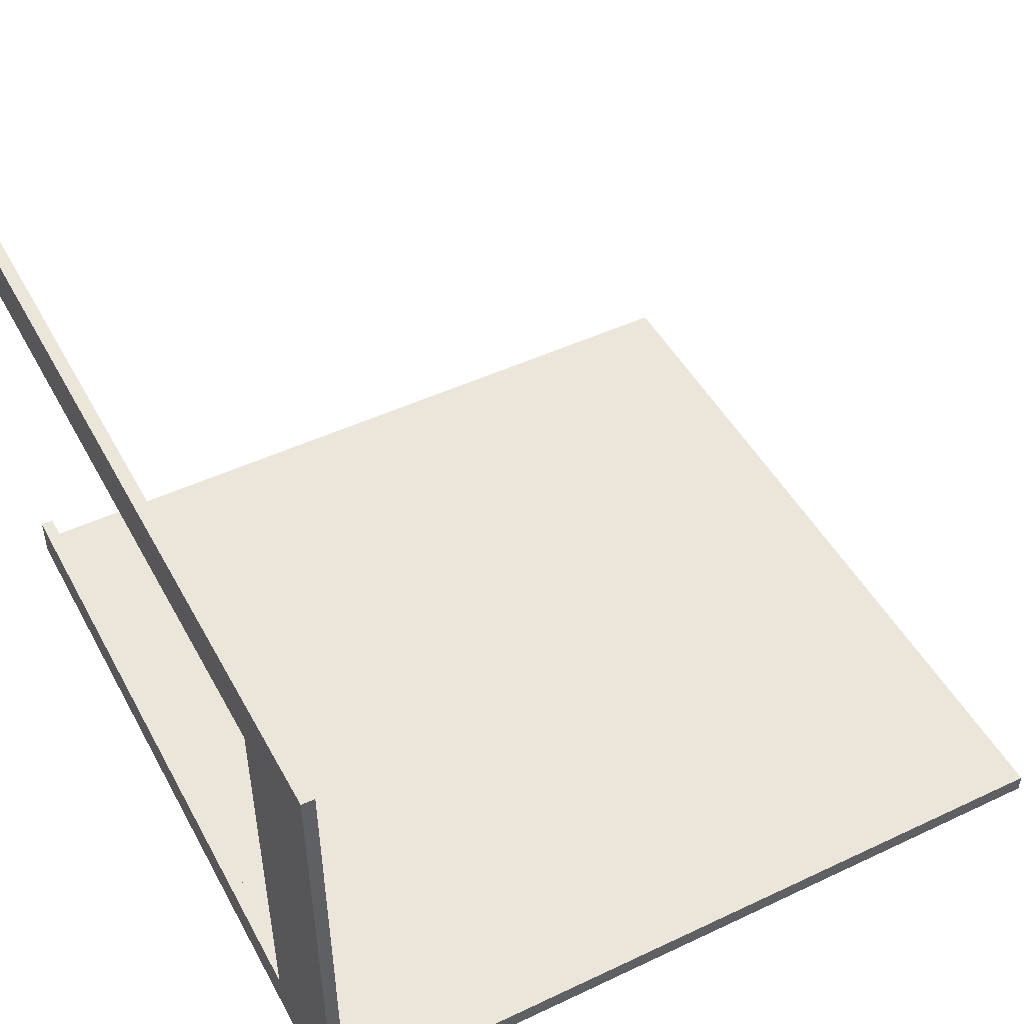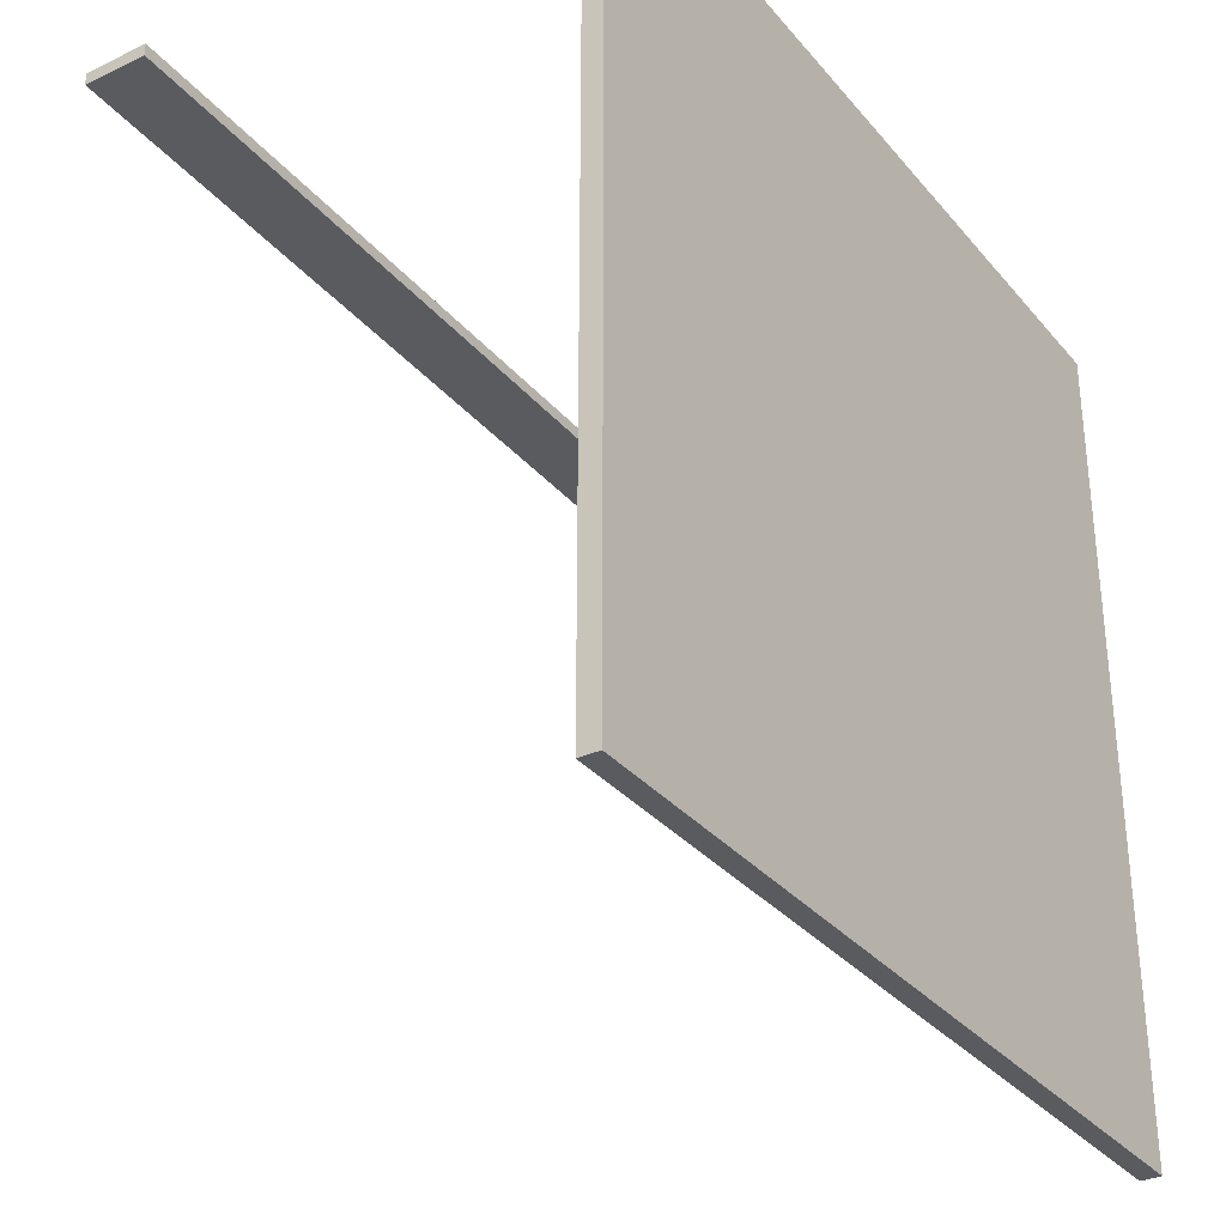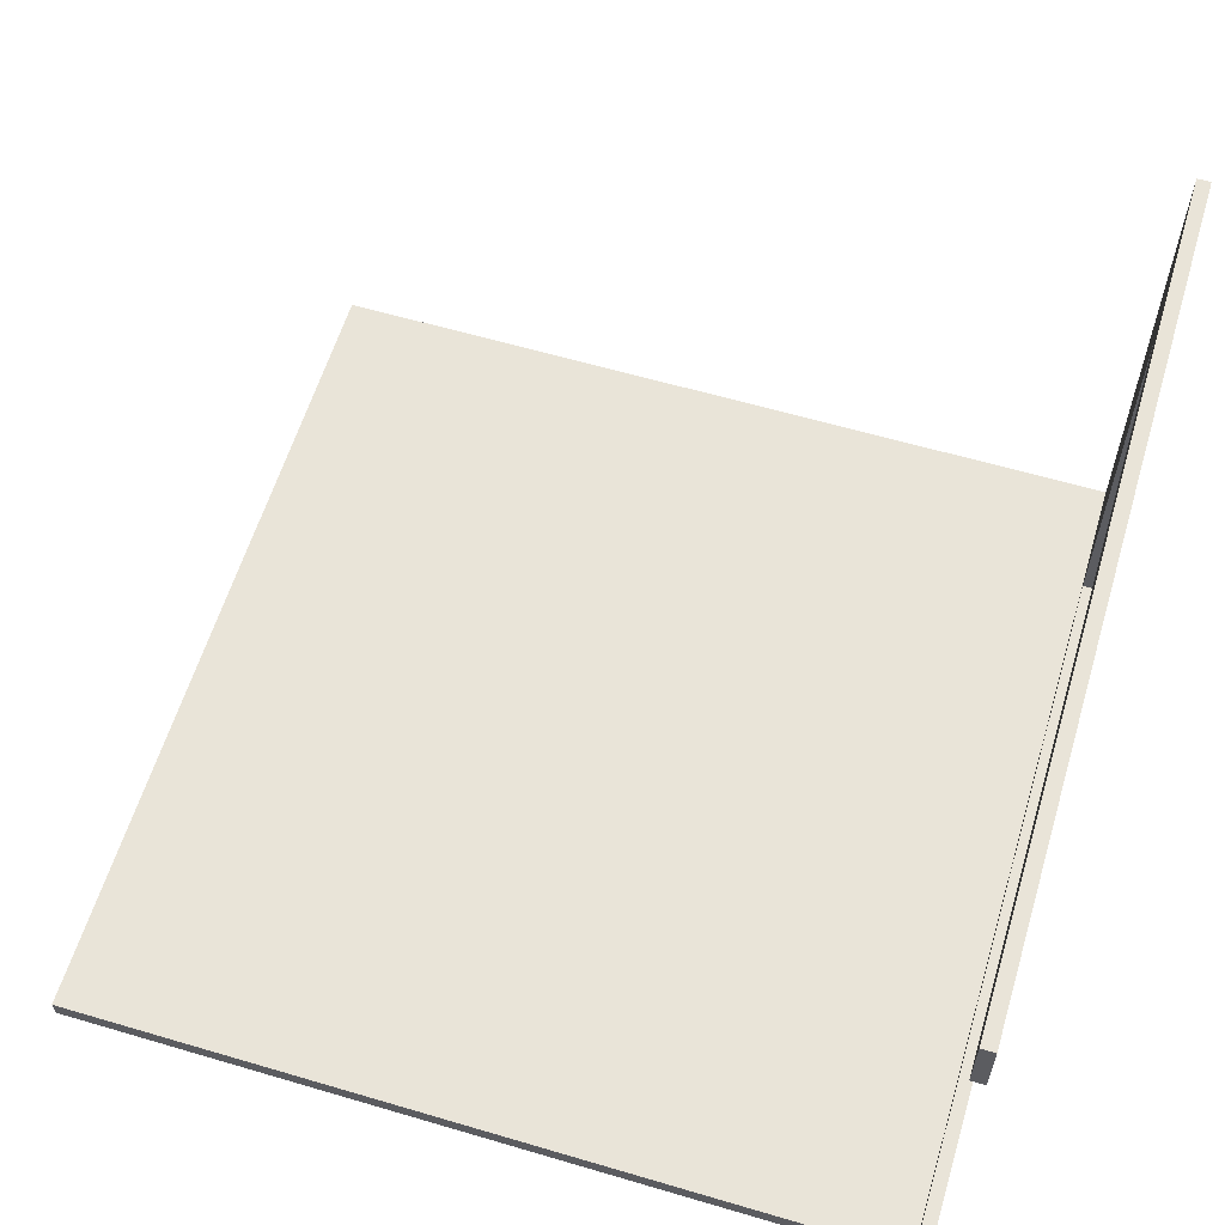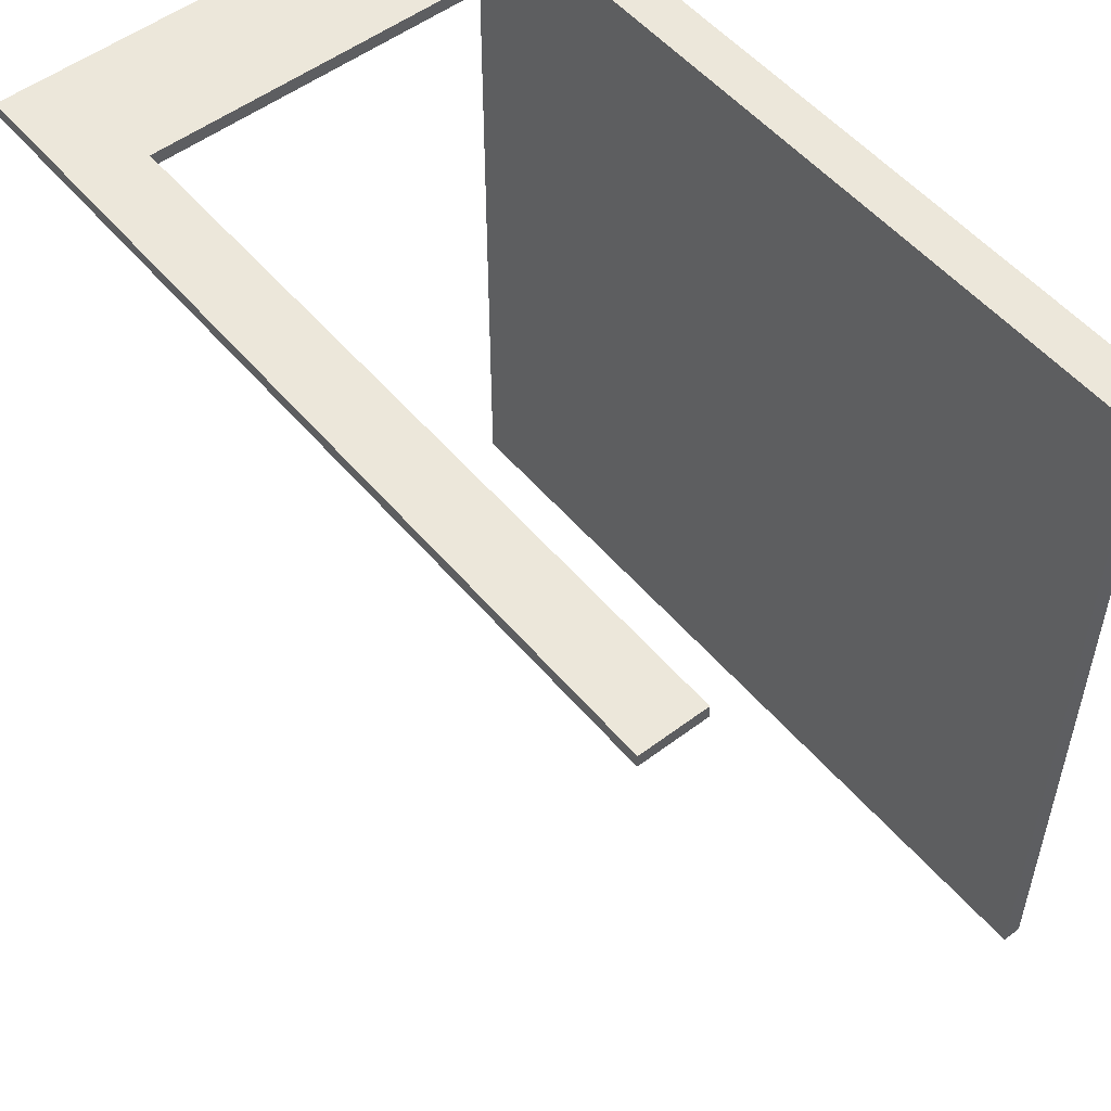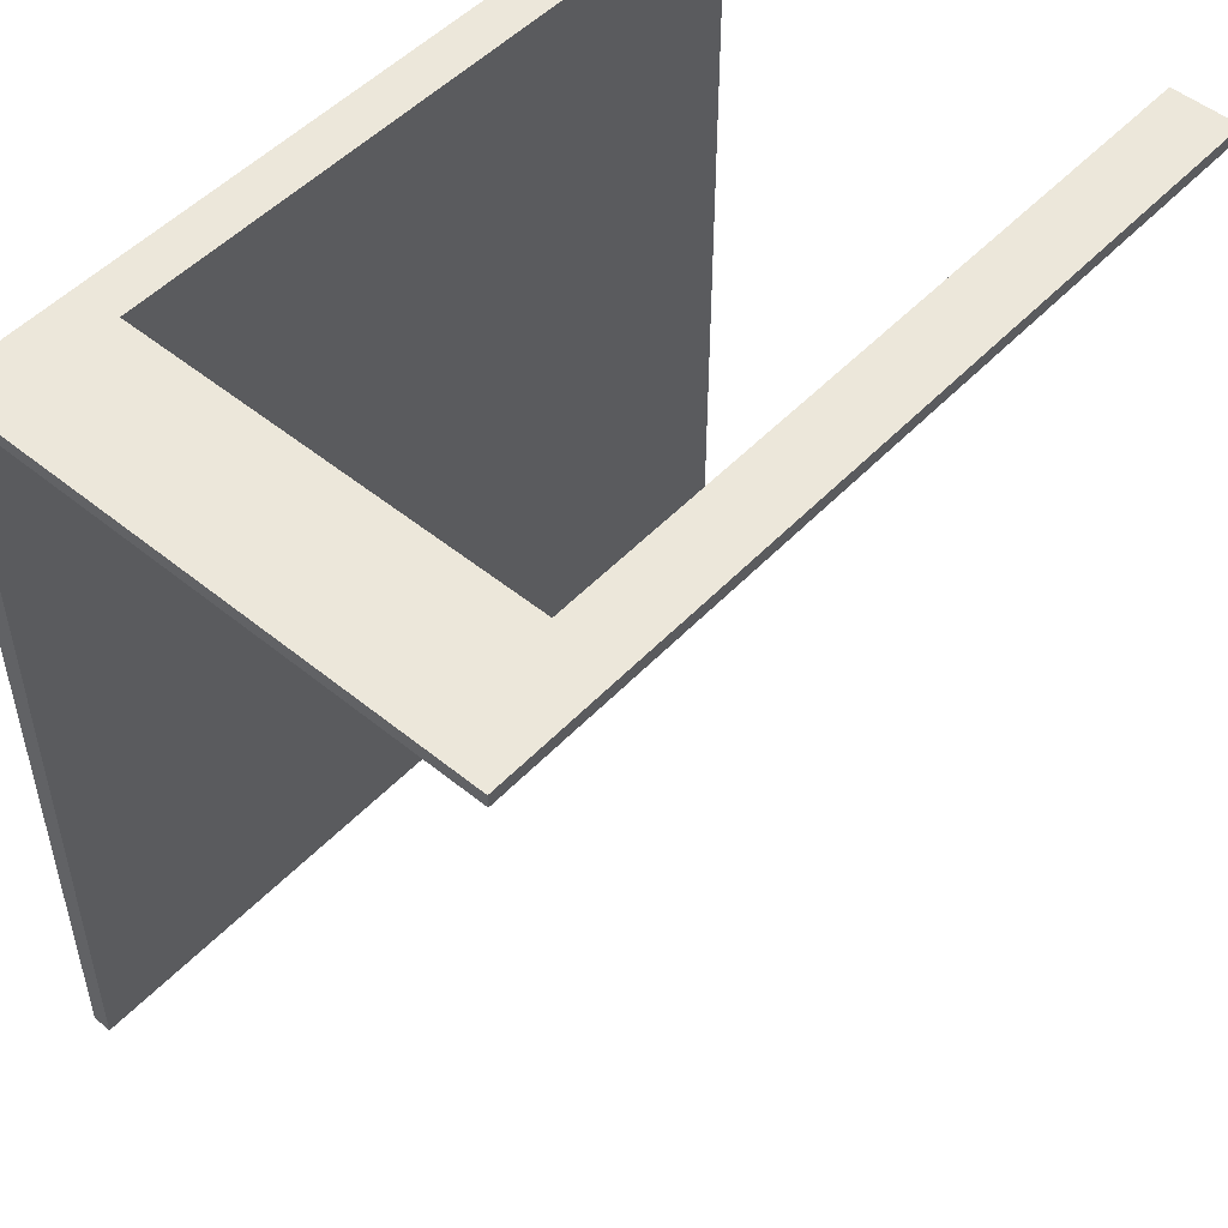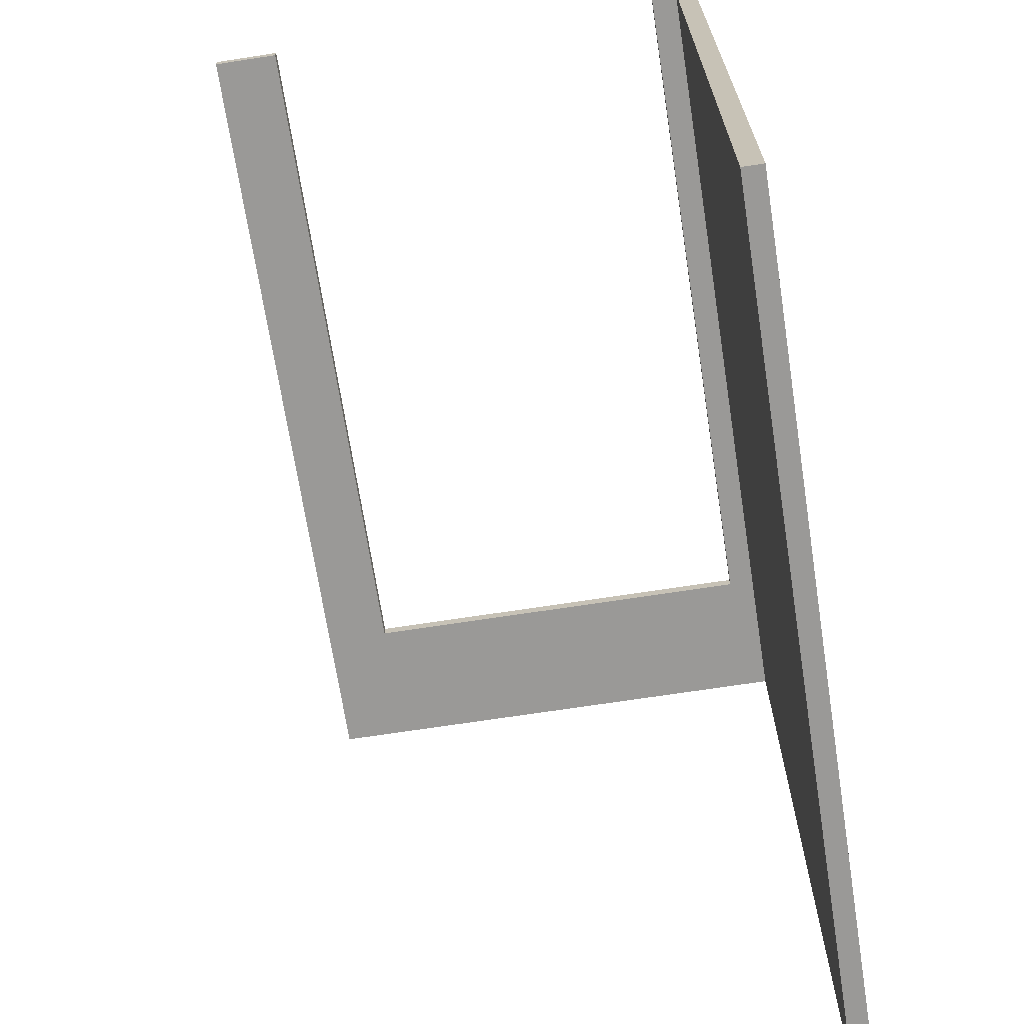
<metadata>
{"format":"obj","ext":"obj","renderer":"f3d","projection":"perspective","resolution":1024,"background":"white","views":[{"elev":48.2,"azim":62.3,"up":"+Y"},{"elev":-32.6,"azim":-56.8,"up":"+Z"},{"elev":60.2,"azim":-73.2,"up":"+Y"},{"elev":52.8,"azim":-129.0,"up":"+Z"},{"elev":50.7,"azim":131.6,"up":"+Z"},{"elev":-68.9,"azim":-81.2,"up":"+Z"}]}
</metadata>
<code>
g 4x2 third-3
v -63 0 63
v -63 0 -63
v -63 3 61
v -63 3 -63
v -63 7 63
v -63 7 61
v -63 70 63
v -63 70 61
v -63 80 63
v -63 80 61
v 43 7 63
v 43 7 61
v 43 70 63
v 43 70 61
v 63 0 63
v 63 0 -63
v 63 3 61
v 63 3 -63
v 63 80 63
v 63 80 61
v -63 0 63
v -63 7 63
v -63 70 63
v -63 80 63
v 43 7 63
v 43 70 63
v 63 0 63
v 63 80 63
v -63 3 61
v -63 7 61
v -63 70 61
v -63 80 61
v 43 7 61
v 43 70 61
v 63 3 61
v 63 80 61
v -63 0 -63
v -63 3 -63
v 63 0 -63
v 63 3 -63
v -63 0 63
v 63 0 63
v -63 0 -63
v 63 0 -63
v -63 70 63
v 43 70 63
v -63 70 61
v 43 70 61
v -63 3 61
v 63 3 61
v -63 3 -63
v 63 3 -63
v -63 7 63
v 43 7 63
v -63 7 61
v 43 7 61
v -63 80 63
v 63 80 63
v -63 80 61
v 63 80 61
f 3 2 1
f 4 2 3
f 5 3 1
f 6 3 5
f 9 8 7
f 10 8 9
f 13 12 11
f 14 12 13
f 15 16 17
f 17 16 18
f 15 17 19
f 19 17 20
f 25 22 21
f 26 24 23
f 27 25 21
f 27 26 25
f 28 24 26
f 28 26 27
f 29 30 33
f 31 32 34
f 29 33 35
f 33 34 35
f 34 32 36
f 35 34 36
f 37 38 39
f 39 38 40
f 43 42 41
f 44 42 43
f 47 46 45
f 48 46 47
f 49 50 51
f 51 50 52
f 53 54 55
f 55 54 56
f 57 58 59
f 59 58 60

</code>
